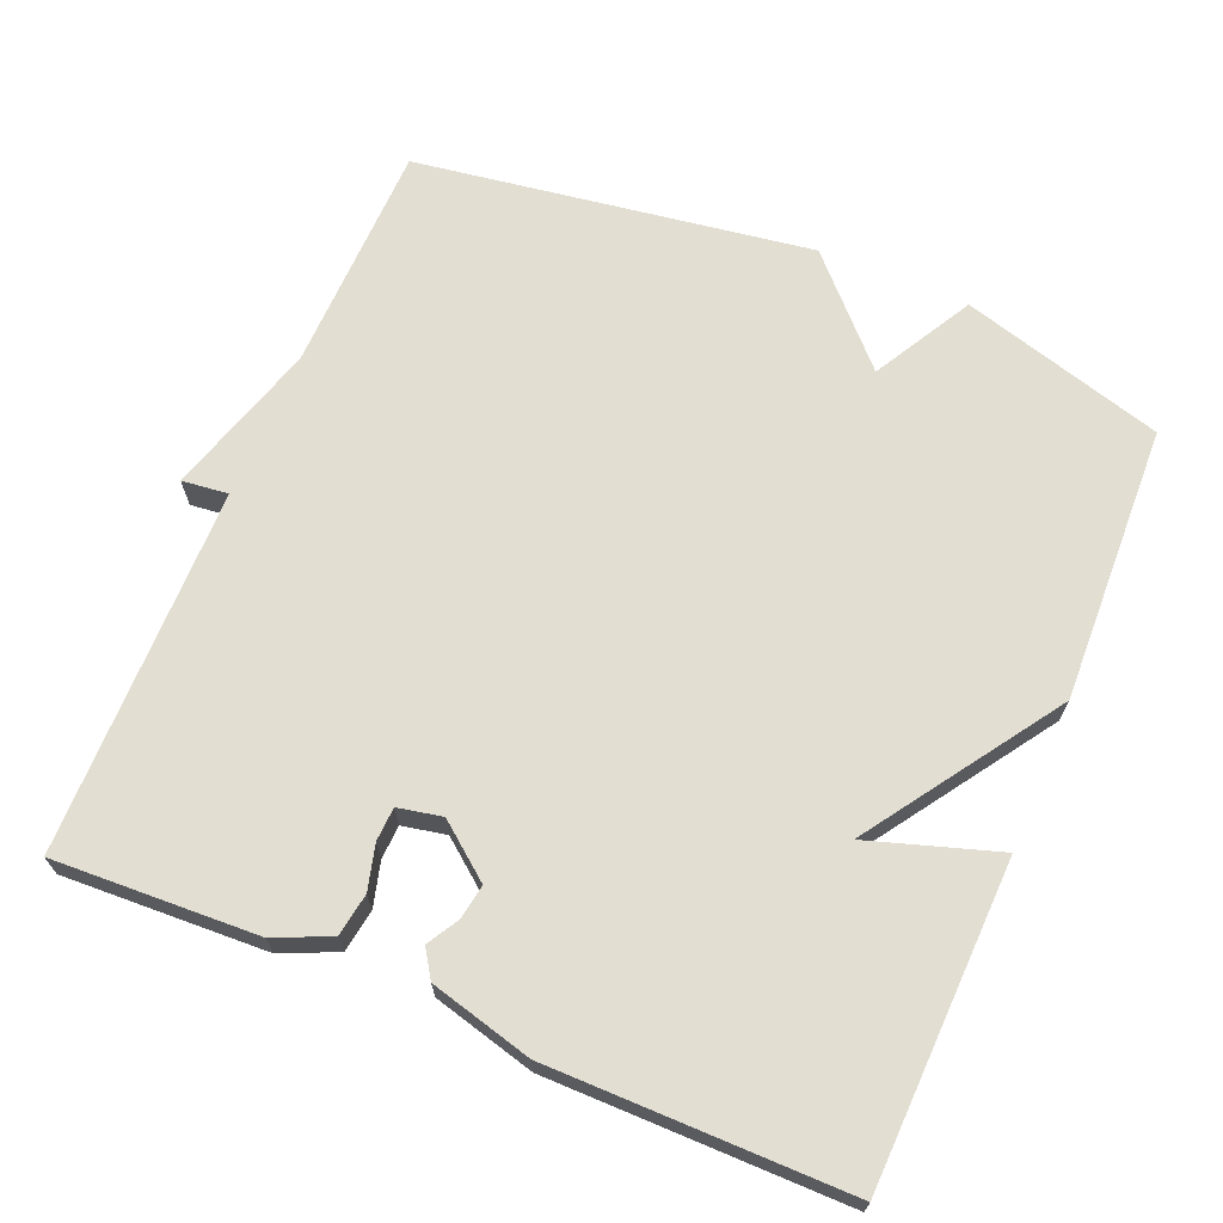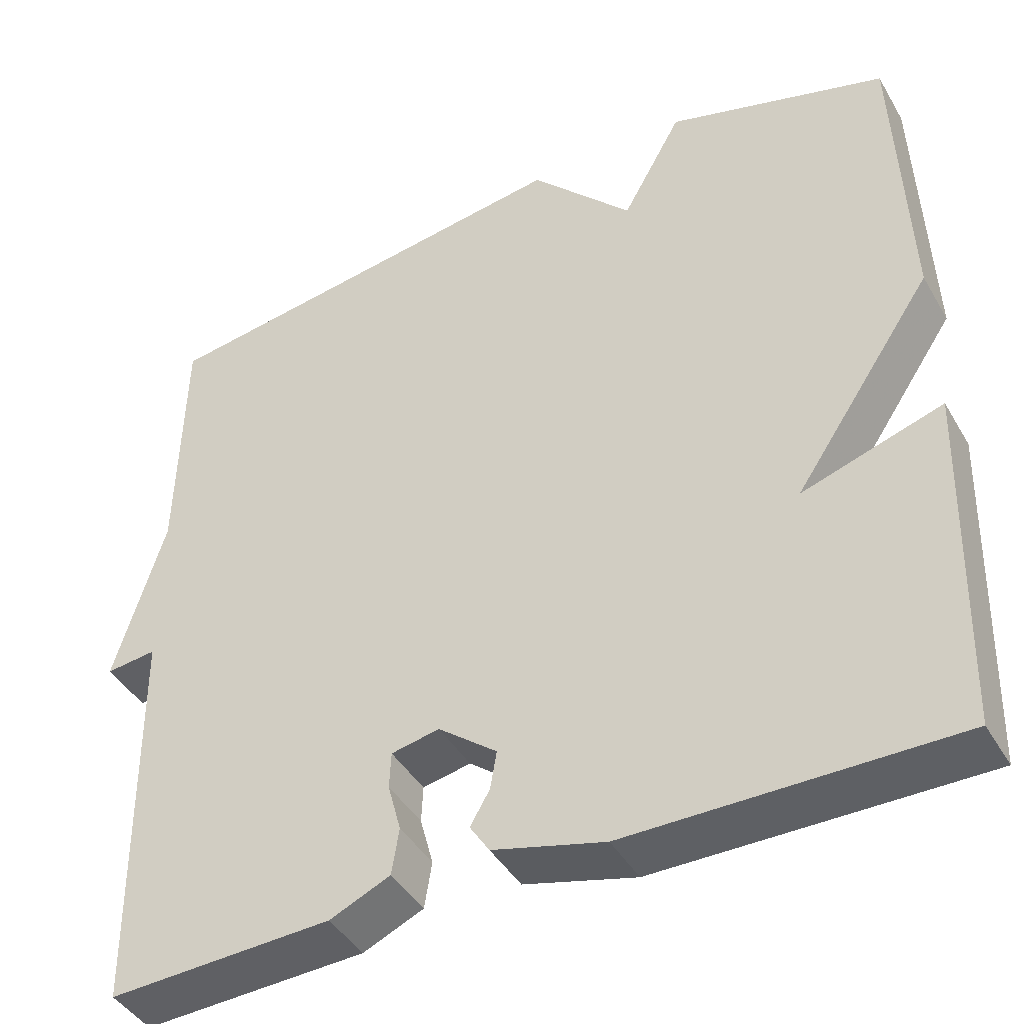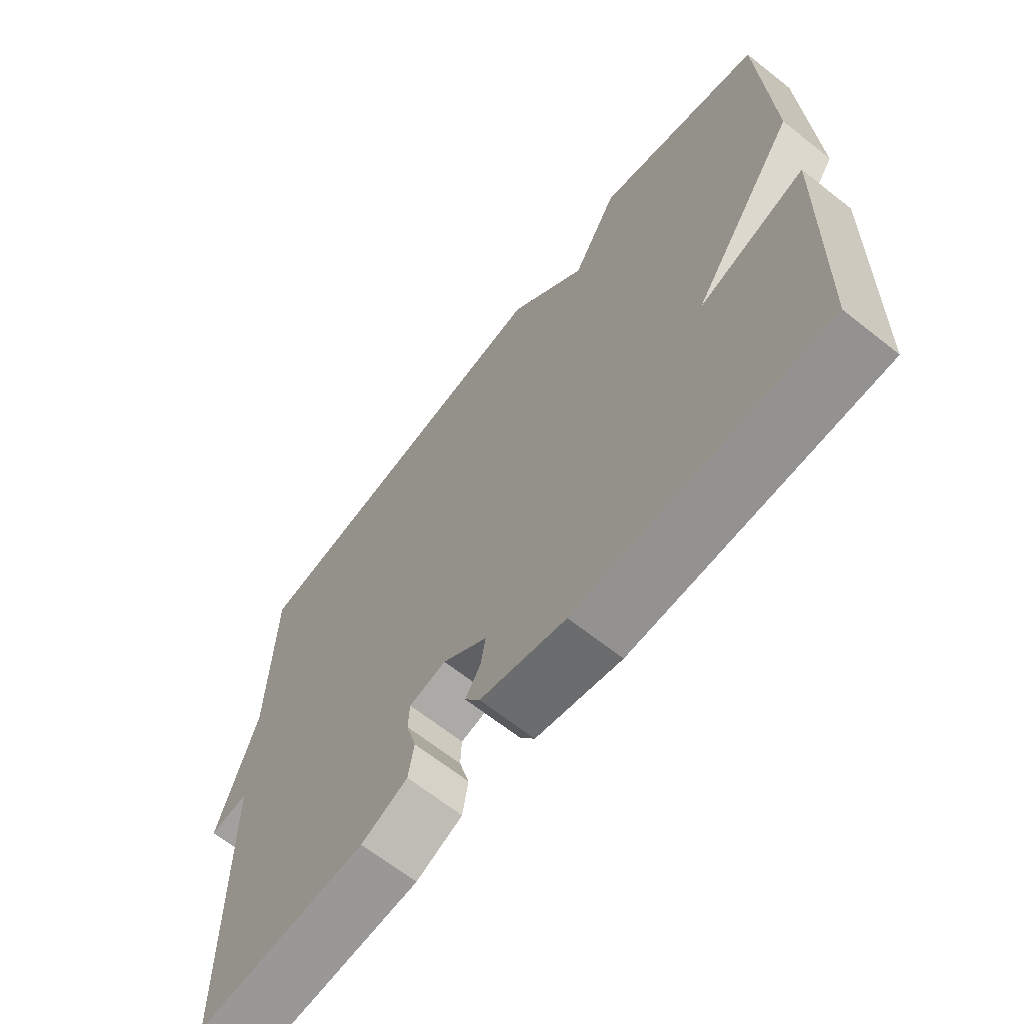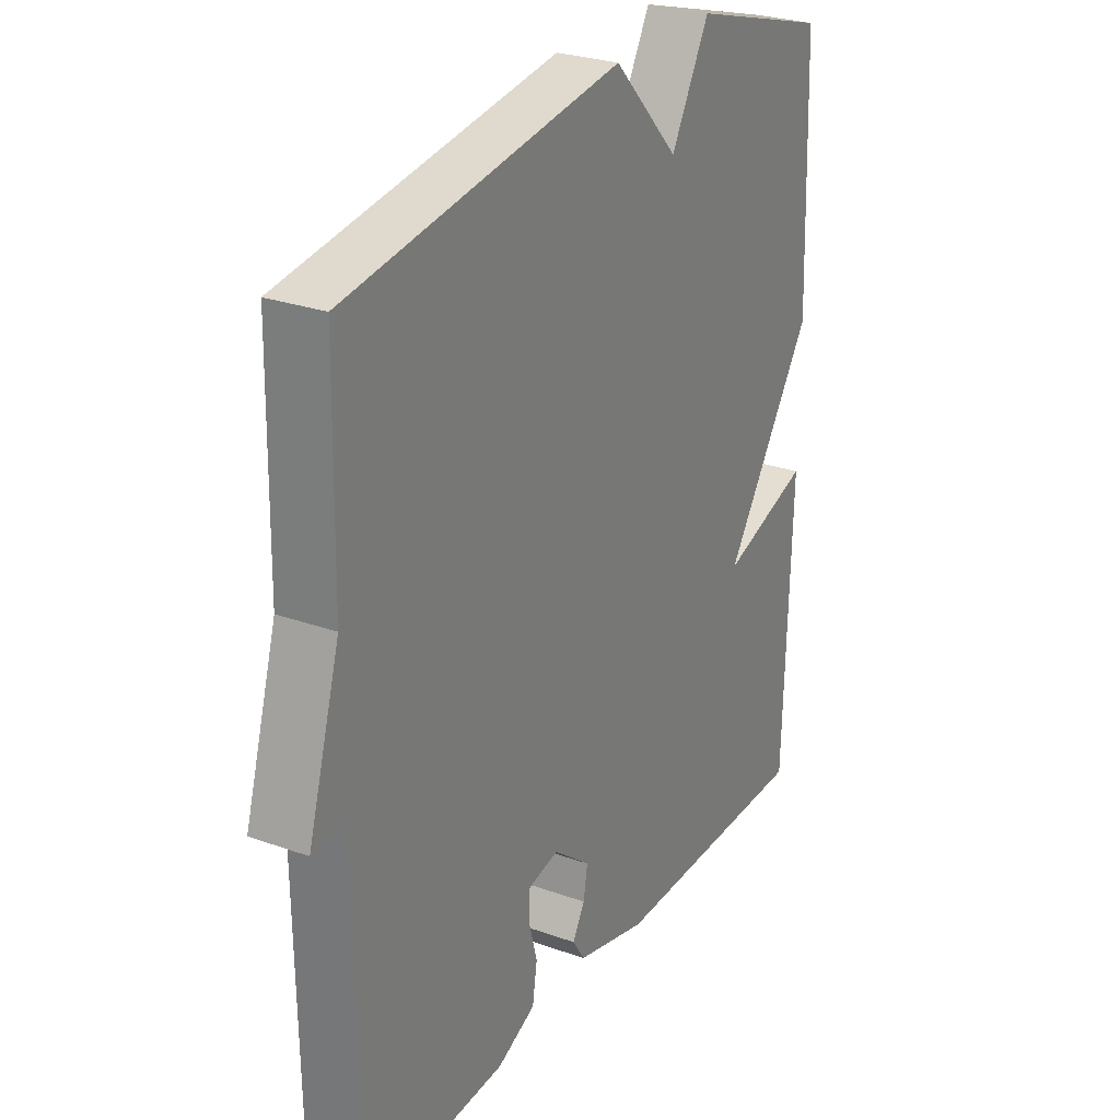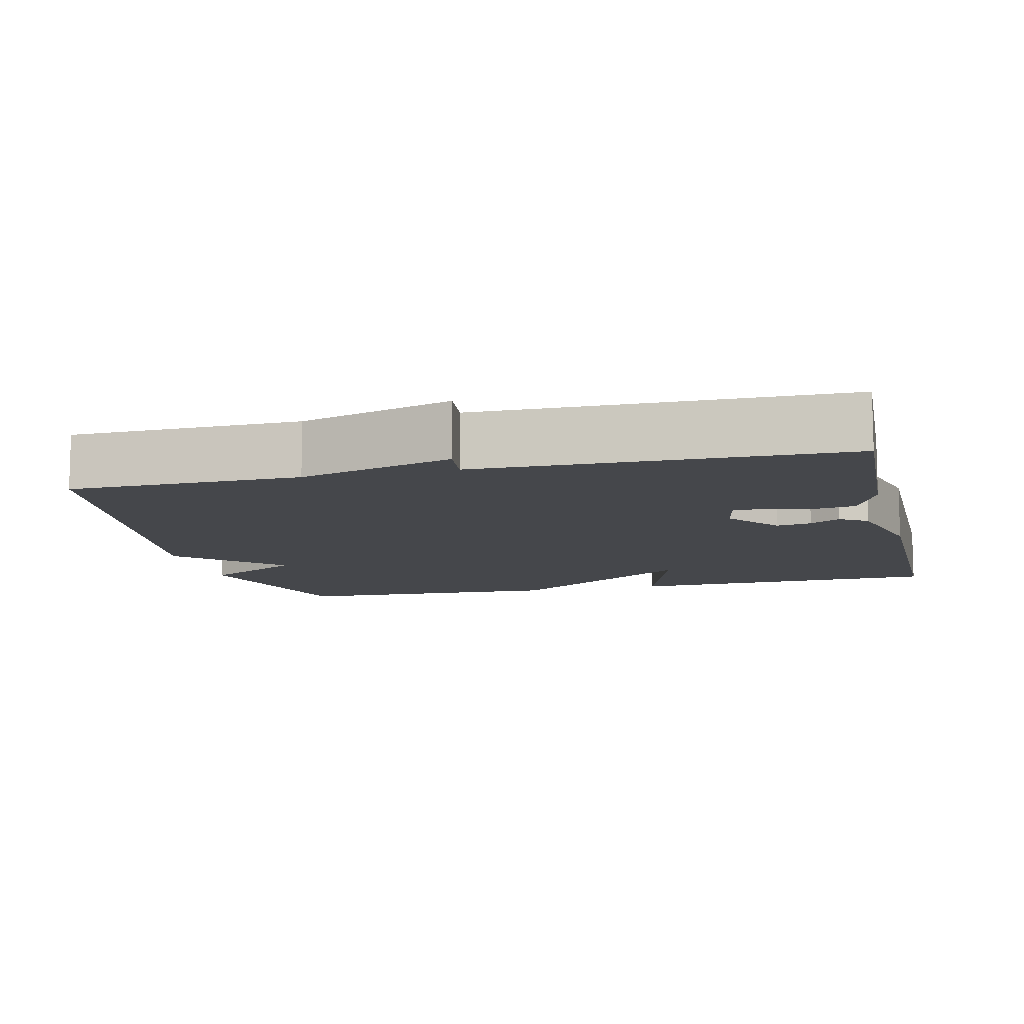
<metadata>
{"format":"obj","ext":"obj","renderer":"f3d","projection":"perspective","resolution":1024,"background":"white","views":[{"elev":67.7,"azim":-157.3,"up":"+Y"},{"elev":-43.1,"azim":-151.7,"up":"+Z"},{"elev":-66.5,"azim":-128.4,"up":"+Z"},{"elev":27.2,"azim":119.0,"up":"+Z"},{"elev":-10.3,"azim":103.4,"up":"+Y"}]}
</metadata>
<code>
v -0.5 0.07 0.5
v -0.229 0.07 0.579
v -0.155 0.07 0.446
v -0.029 0.07 0.579
v 0.5 0.07 0.5
v 0.506 0.07 0.19
v 0.568 0.07 -0.017
v 0.506 0.07 -0.01
v 0.5 0.07 -0.5
v 0.227 0.07 -0.488
v 0.153 0.07 -0.455
v 0.144 0.07 -0.398
v 0.16 0.07 -0.338
v 0.158 0.07 -0.293
v 0.099 0.07 -0.281
v 0.027 0.07 -0.338
v 0.035 0.07 -0.385
v 0.059 0.07 -0.426
v 0.035 0.07 -0.463
v -0.102 0.07 -0.499
v -0.5 0.07 -0.5
v -0.513 0.07 -0.071
v -0.341 0.07 -0.126
v -0.513 0.07 0.129
v -0.5 0 0.5
v -0.229 0 0.579
v -0.155 0 0.446
v -0.029 0 0.579
v 0.5 0 0.5
v 0.506 0 0.19
v 0.568 0 -0.017
v 0.506 0 -0.01
v 0.5 0 -0.5
v 0.227 0 -0.488
v 0.153 0 -0.455
v 0.144 0 -0.398
v 0.16 0 -0.338
v 0.158 0 -0.293
v 0.099 0 -0.281
v 0.027 0 -0.338
v 0.035 0 -0.385
v 0.059 0 -0.426
v 0.035 0 -0.463
v -0.102 0 -0.499
v -0.5 0 -0.5
v -0.513 0 -0.071
v -0.341 0 -0.126
v -0.513 0 0.129
f 1 2 3
f 24 1 3
f 23 24 3
f 21 22 23
f 20 21 23
f 19 20 23
f 18 19 23
f 17 18 23
f 16 17 23 3
f 4 5 6
f 3 4 6
f 16 3 6
f 15 16 6
f 14 15 6
f 13 14 6
f 12 13 6
f 11 12 6
f 10 11 6
f 9 10 6
f 8 9 6
f 6 7 8
f 27 26 25
f 27 25 48
f 27 48 47
f 47 46 45
f 47 45 44
f 47 44 43
f 47 43 42
f 47 42 41
f 27 47 41 40
f 30 29 28
f 30 28 27
f 30 27 40
f 30 40 39
f 30 39 38
f 30 38 37
f 30 37 36
f 30 36 35
f 30 35 34
f 30 34 33
f 30 33 32
f 32 31 30
f 1 25 26 2
f 2 26 27 3
f 3 27 28 4
f 4 28 29 5
f 5 29 30 6
f 6 30 31 7
f 7 31 32 8
f 8 32 33 9
f 9 33 34 10
f 10 34 35 11
f 11 35 36 12
f 12 36 37 13
f 13 37 38 14
f 14 38 39 15
f 15 39 40 16
f 16 40 41 17
f 17 41 42 18
f 18 42 43 19
f 19 43 44 20
f 20 44 45 21
f 21 45 46 22
f 22 46 47 23
f 23 47 48 24
f 24 48 25 1

</code>
